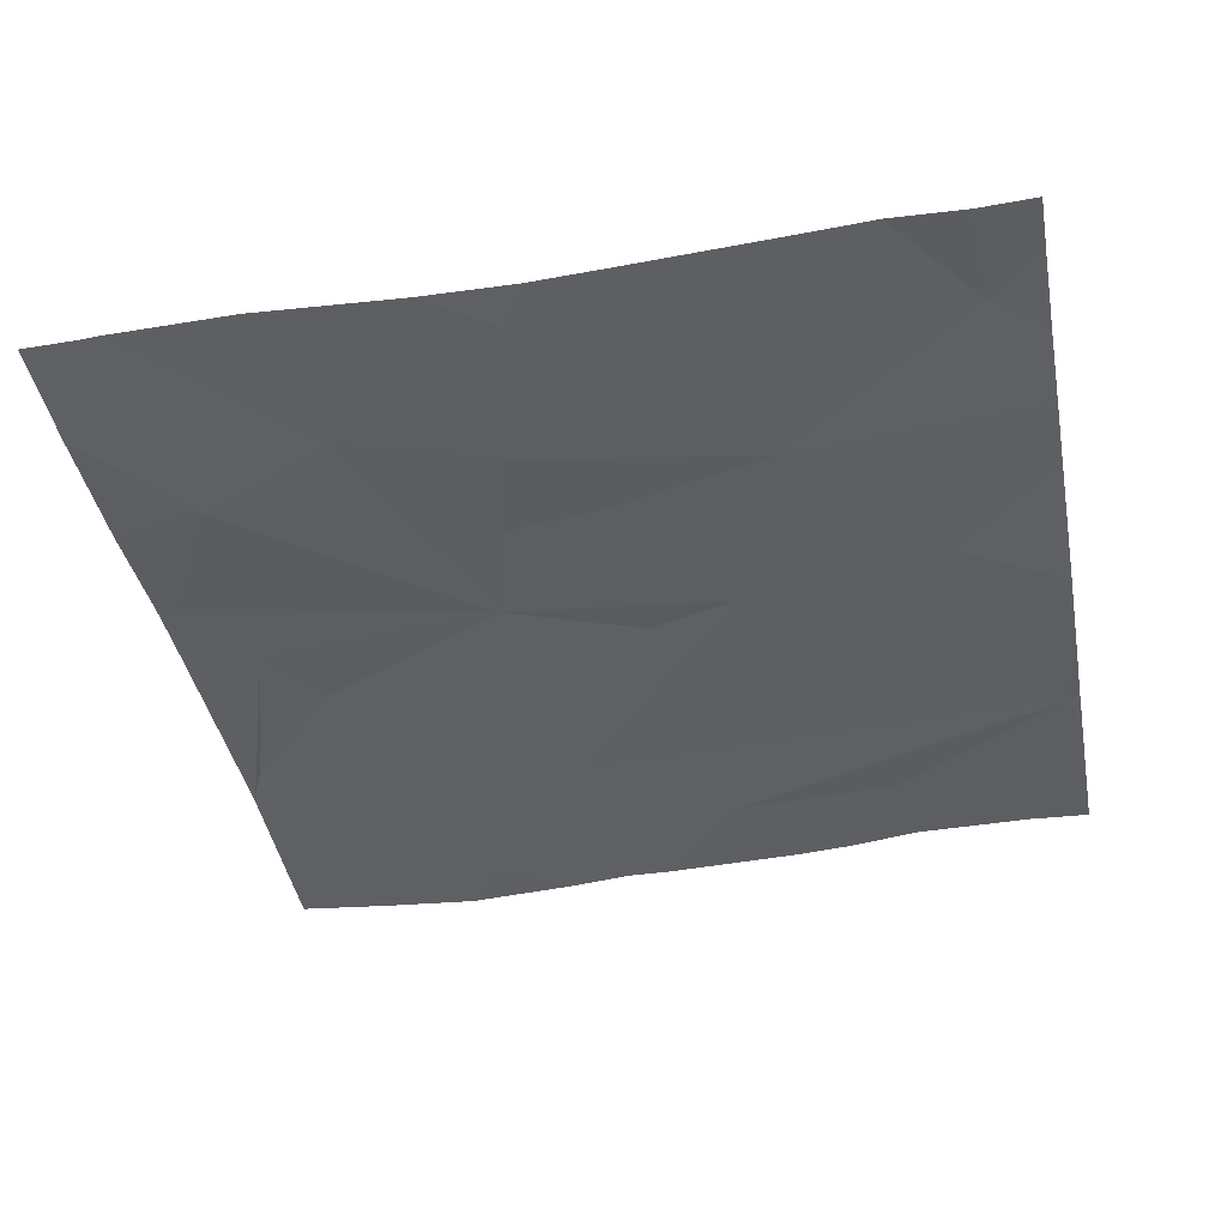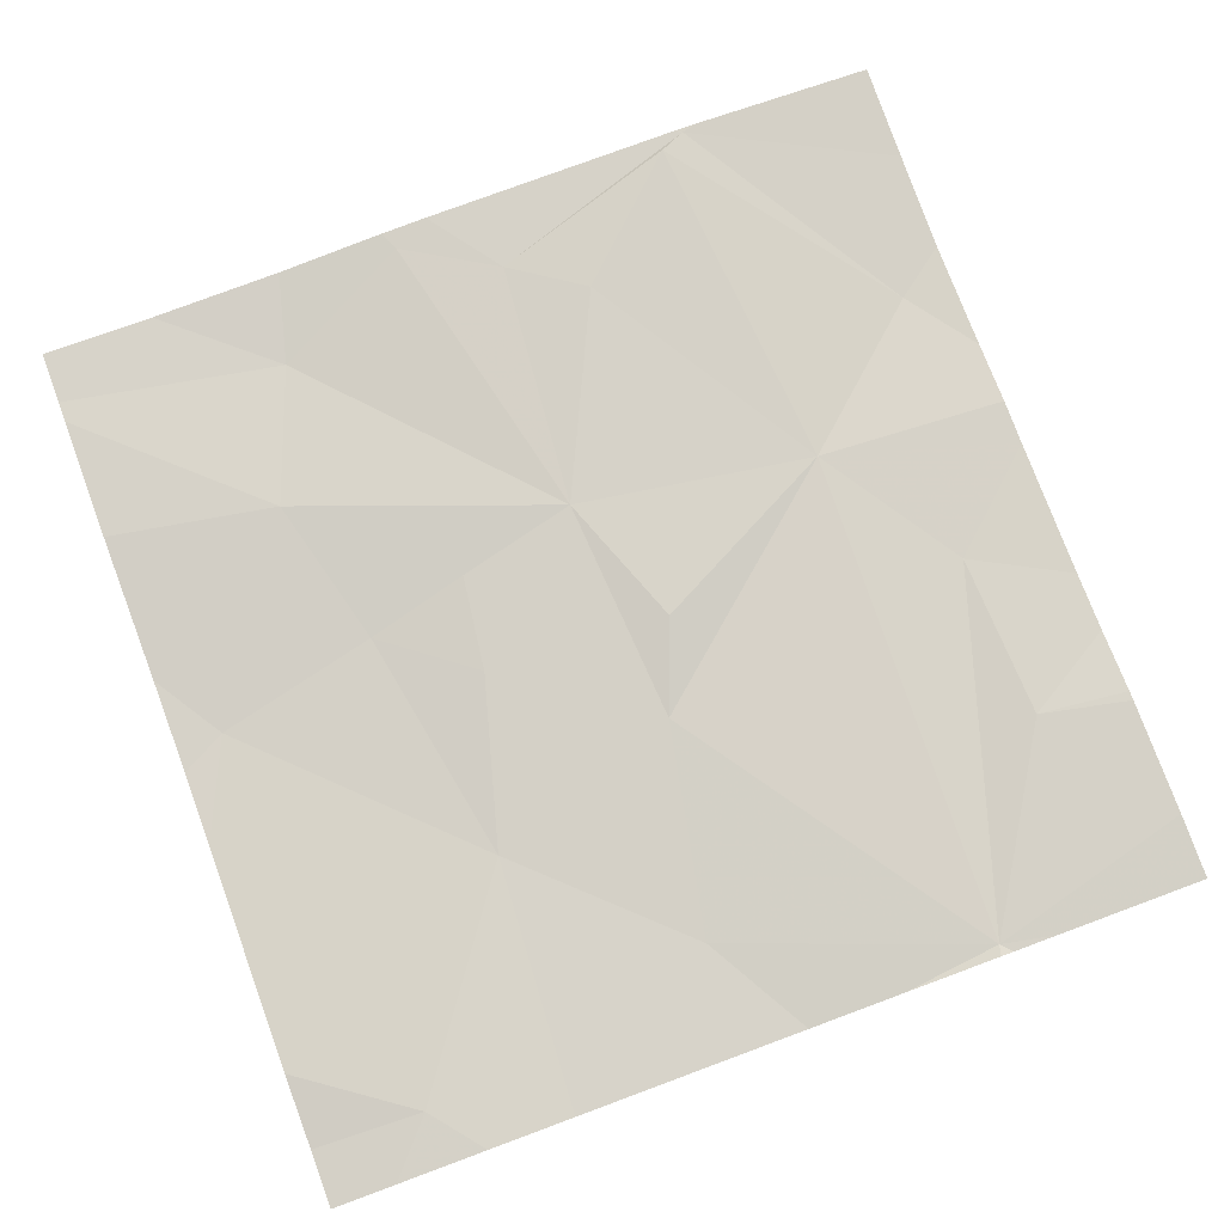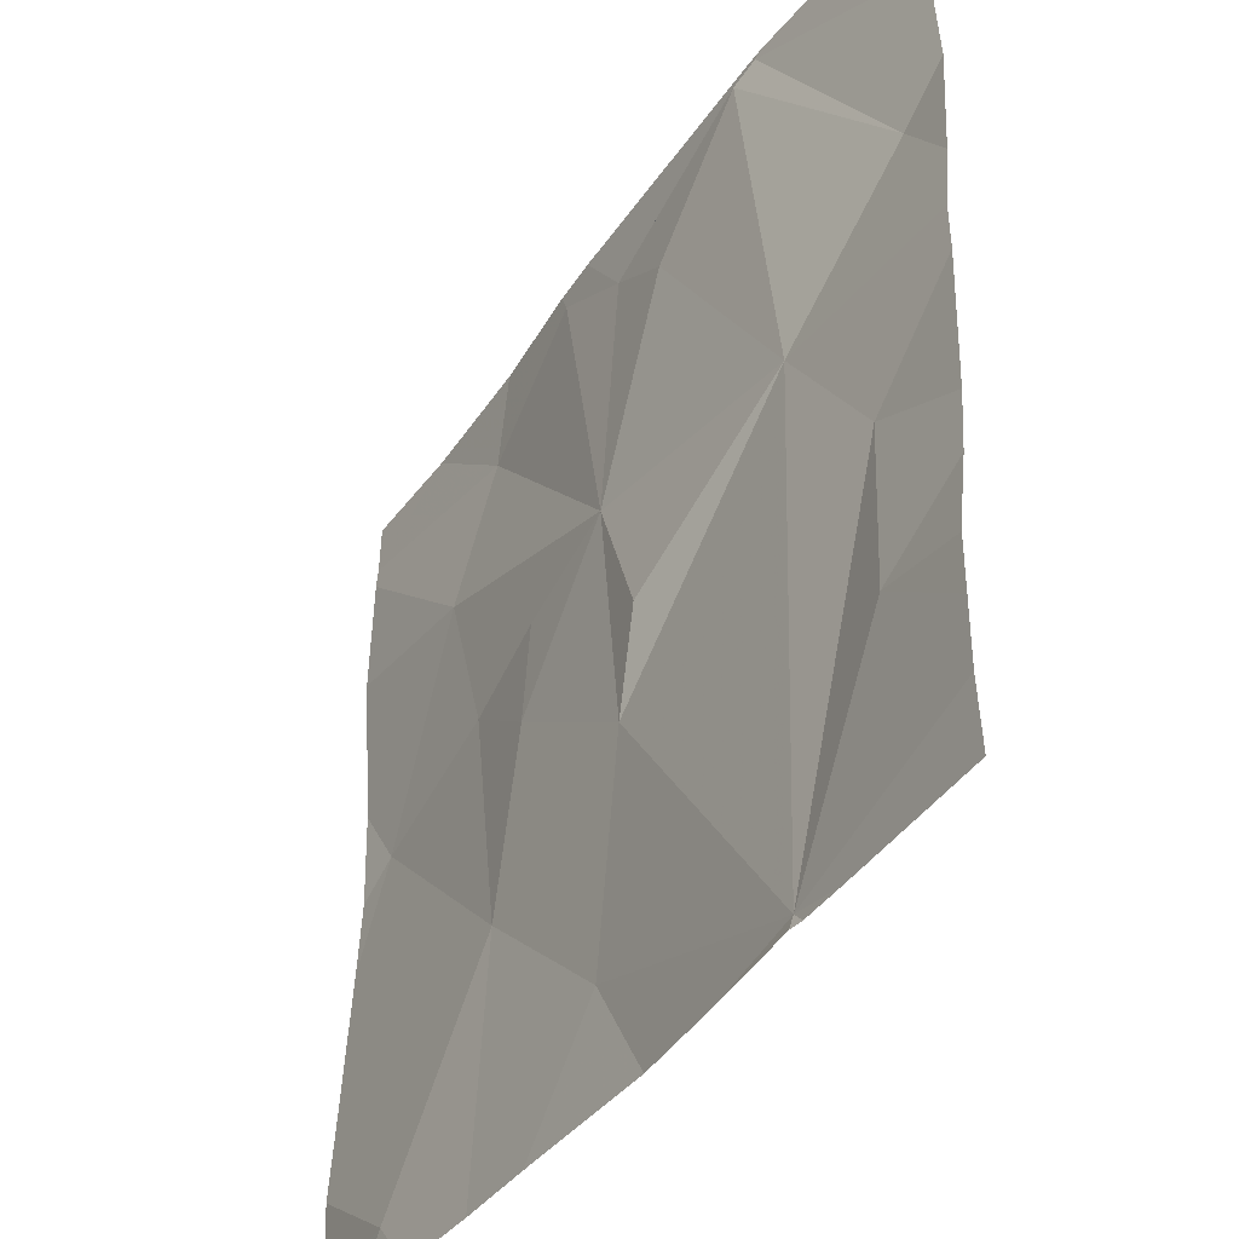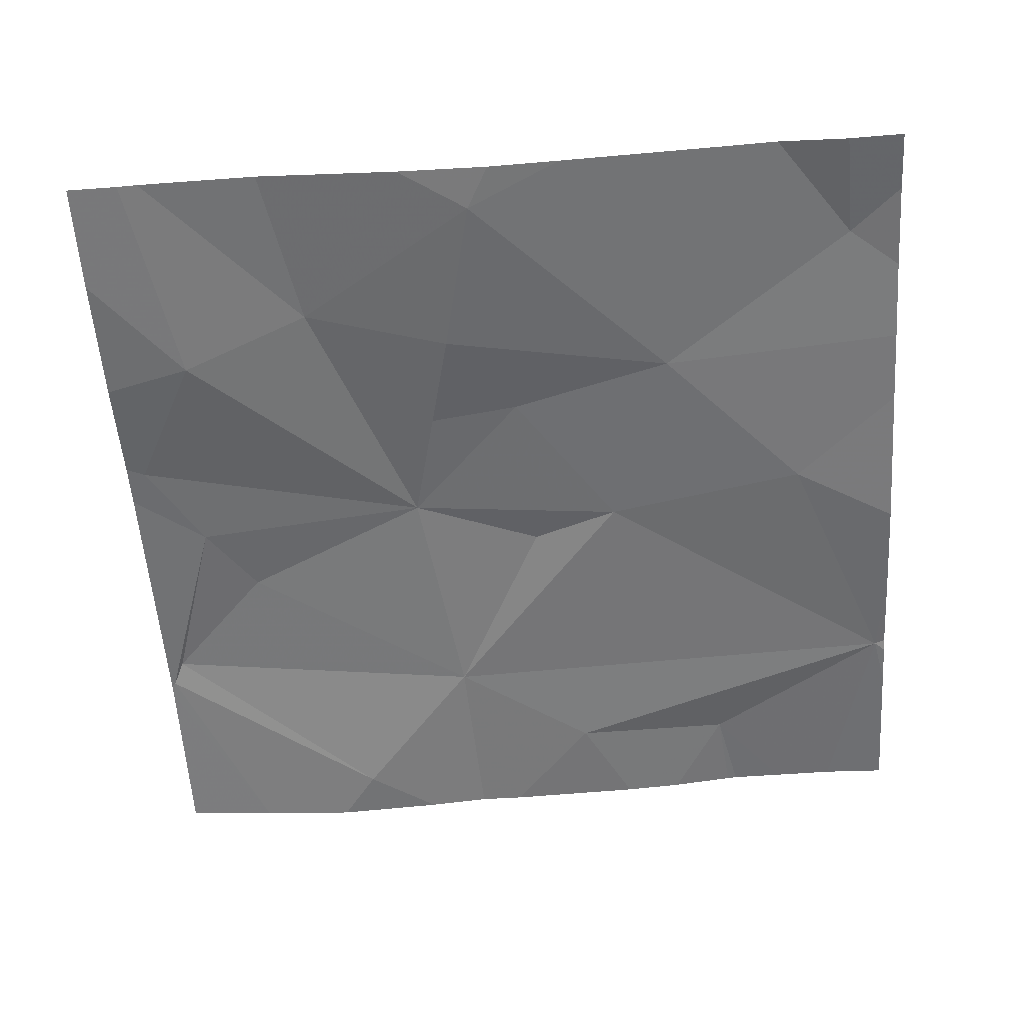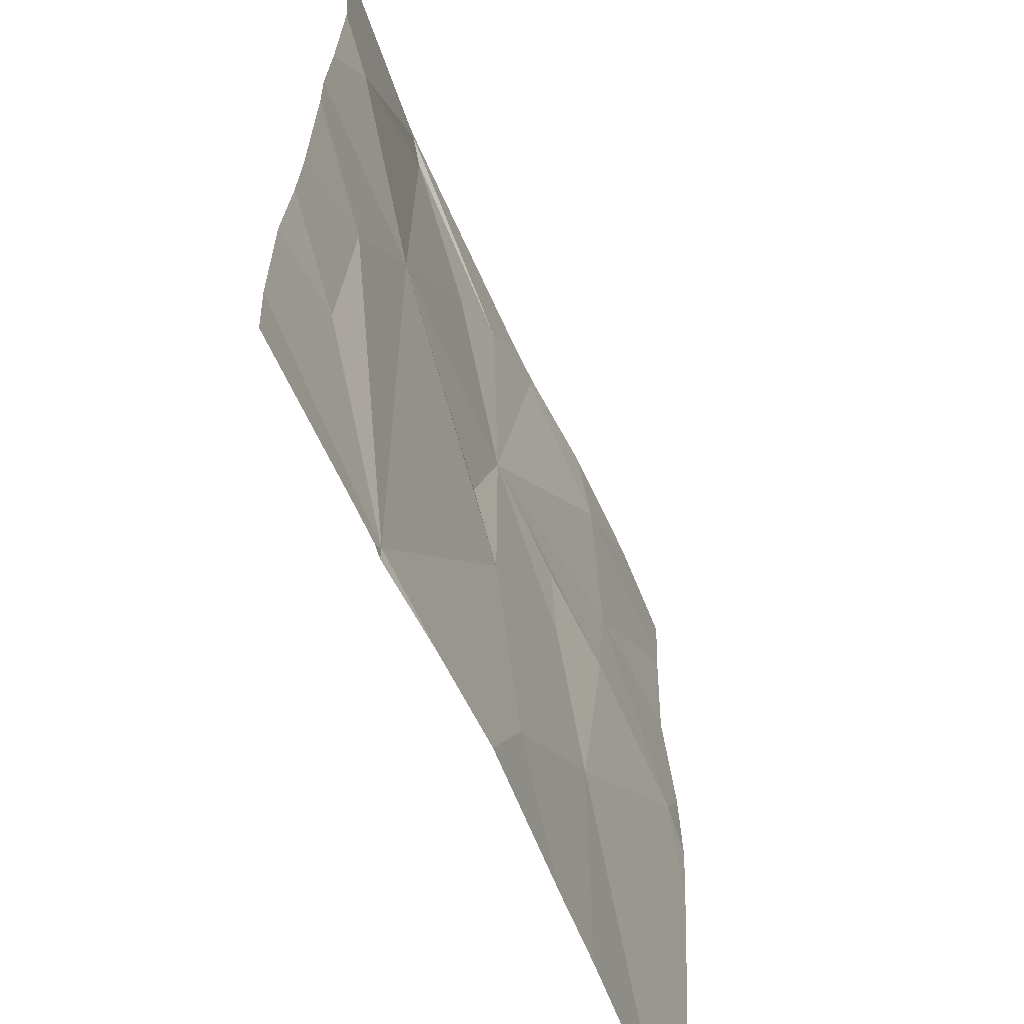
<metadata>
{"format":"obj","ext":"obj","renderer":"f3d","projection":"perspective","resolution":1024,"background":"white","views":[{"elev":-40.0,"azim":-79.2,"up":"+Z"},{"elev":78.7,"azim":-20.3,"up":"+Z"},{"elev":-41.0,"azim":58.8,"up":"+Y"},{"elev":-55.4,"azim":-86.0,"up":"+Z"},{"elev":-60.7,"azim":113.4,"up":"+Y"}]}
</metadata>
<code>
v -76.87 261.4 483.2
v -76.87 261.4 483.2
v -80.2 260.8 483.3
v -76.87 260.9 483.3
v -80.19 264.4 483.2
v -79.57 261.7 483.2
v -78.93 264.4 483.2
v -78.89 261 483.2
v -77.77 260.6 483.2
v -77.73 264.4 483.2
v -77.79 264.4 483.2
v -79.3 260.6 483.2
v -79.64 260.6 483.2
v -78.62 260.6 483.2
v -77.27 261.4 483.2
v -77.78 260.6 483.2
v -76.87 261.1 483.2
v -80.48 262.6 483.2
v -77.67 264.4 483.2
v -79.77 262.7 483.2
v -79.94 263.4 483.2
v -79.37 262.4 483.2
v -78.71 262 483.2
v -79.31 262.8 483.2
v -78.79 263 483.3
v -78.56 262.4 483.3
v -79.72 264 483.2
v -77.3 262.2 483.2
v -77.72 262.8 483.2
v -78.37 263.8 483.3
v -77.1 263.4 483.1
v -80.01 260.6 483.3
v -78.2 260.6 483.2
v -80.4 260.6 483.3
v -79.13 264.4 483.2
v -79.1 264.3 483.2
v -78.69 264.1 483.3
v -77.86 264.3 483.3
v -77.75 264.4 483.2
v -76.87 260.6 483.2
v -80.68 260.8 483.2
v -79.61 264.4 483.2
v -80.68 261.1 483.3
v -77.76 264.4 483.2
v -80.68 262.5 483.2
v -80.68 262.1 483.2
v -80.68 262.9 483.2
v -80.68 261.4 483.2
v -80.68 263.5 483.2
v -80.68 264.1 483.2
v -80.68 264.2 483.2
v -76.87 261.9 483.2
v -76.87 262.6 483.2
v -76.87 261.7 483.2
v -76.87 262.8 483.2
v -76.87 263 483.1
v -76.87 263.5 483.1
v -76.87 264 483.1
v -77.73 260.6 483.2
v -77.53 260.6 483.2
v -80.68 260.6 483.2
v -80.67 264.4 483.2
v -80.68 264.4 483.2
v -76.87 264.4 483.2
f 62 51 5
f 6 3 32
f 8 6 13
f 19 39 58
f 10 39 19
f 9 8 14
f 11 39 44
f 15 9 4
f 23 8 9
f 60 9 59
f 44 39 10
f 53 28 52
f 52 28 15
f 6 18 46
f 43 6 48
f 6 22 20
f 47 21 49
f 21 18 20
f 20 18 6
f 6 23 22
f 20 24 25
f 6 8 23
f 27 21 25
f 22 23 25
f 21 20 25
f 25 24 22
f 23 26 25
f 22 24 20
f 29 30 25
f 23 9 29
f 29 26 23
f 25 26 29
f 28 29 9
f 9 15 28
f 59 9 16
f 52 15 54
f 29 28 53
f 31 29 55
f 33 9 14
f 7 37 39
f 50 27 51
f 37 36 25
f 30 37 25
f 27 25 36
f 29 31 38
f 38 37 30
f 39 38 31
f 30 29 38
f 42 36 35
f 35 37 7
f 37 38 39
f 7 39 11
f 16 9 33
f 39 31 57
f 41 3 43
f 34 41 61
f 1 15 2
f 14 8 12
f 43 3 6
f 35 36 37
f 2 15 17
f 45 18 47
f 46 18 45
f 17 15 4
f 47 18 21
f 48 6 46
f 12 8 13
f 40 9 60
f 49 21 50
f 42 27 36
f 50 21 27
f 13 6 32
f 51 27 5
f 54 15 1
f 55 29 53
f 5 27 42
f 56 31 55
f 32 3 34
f 57 31 56
f 40 4 9
f 19 58 64
f 34 3 41
f 58 39 57
f 63 51 62

</code>
